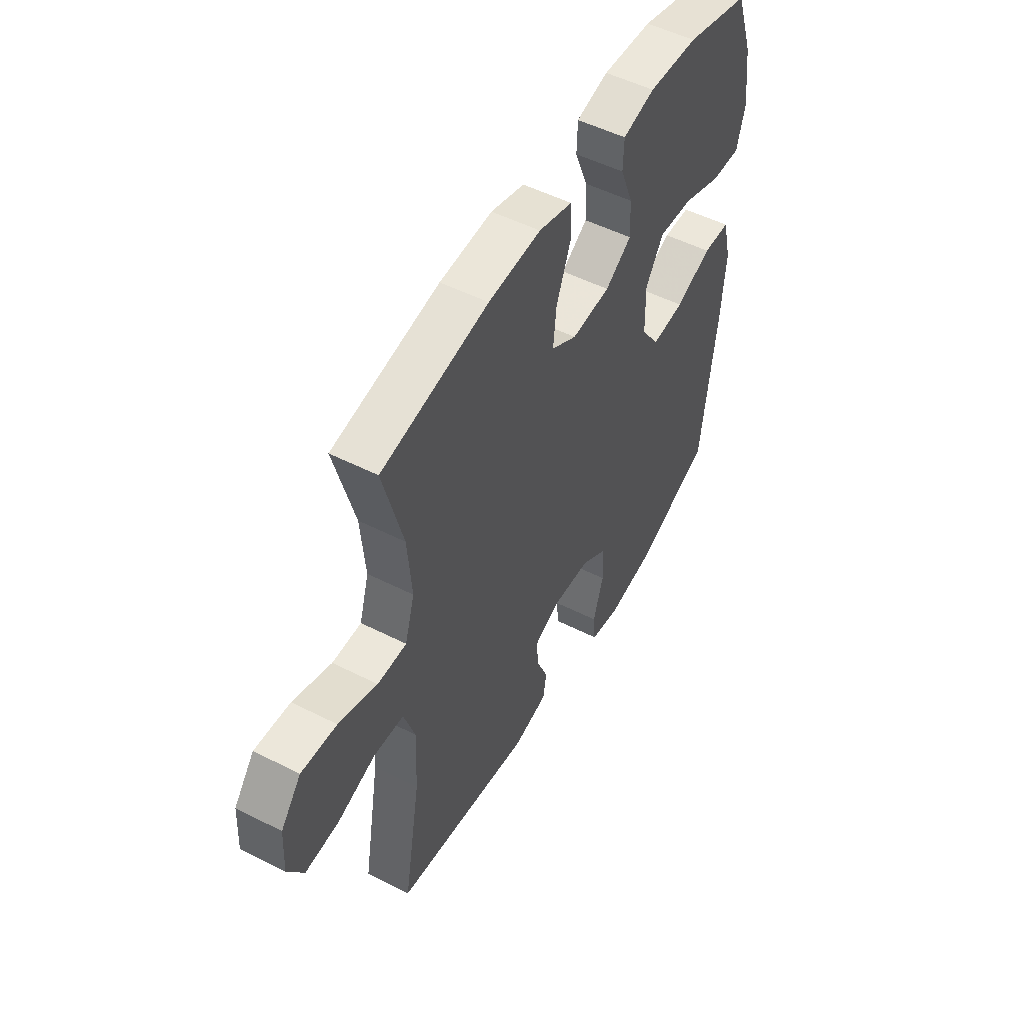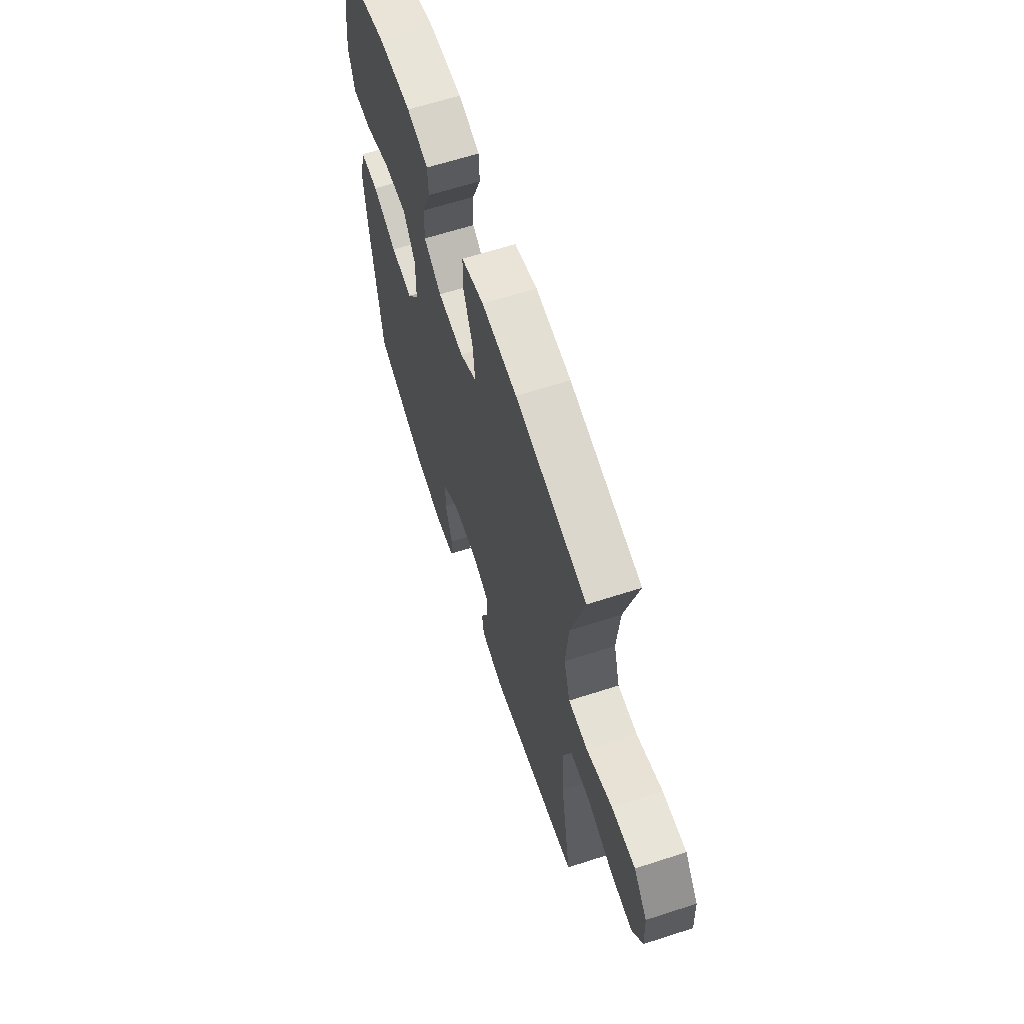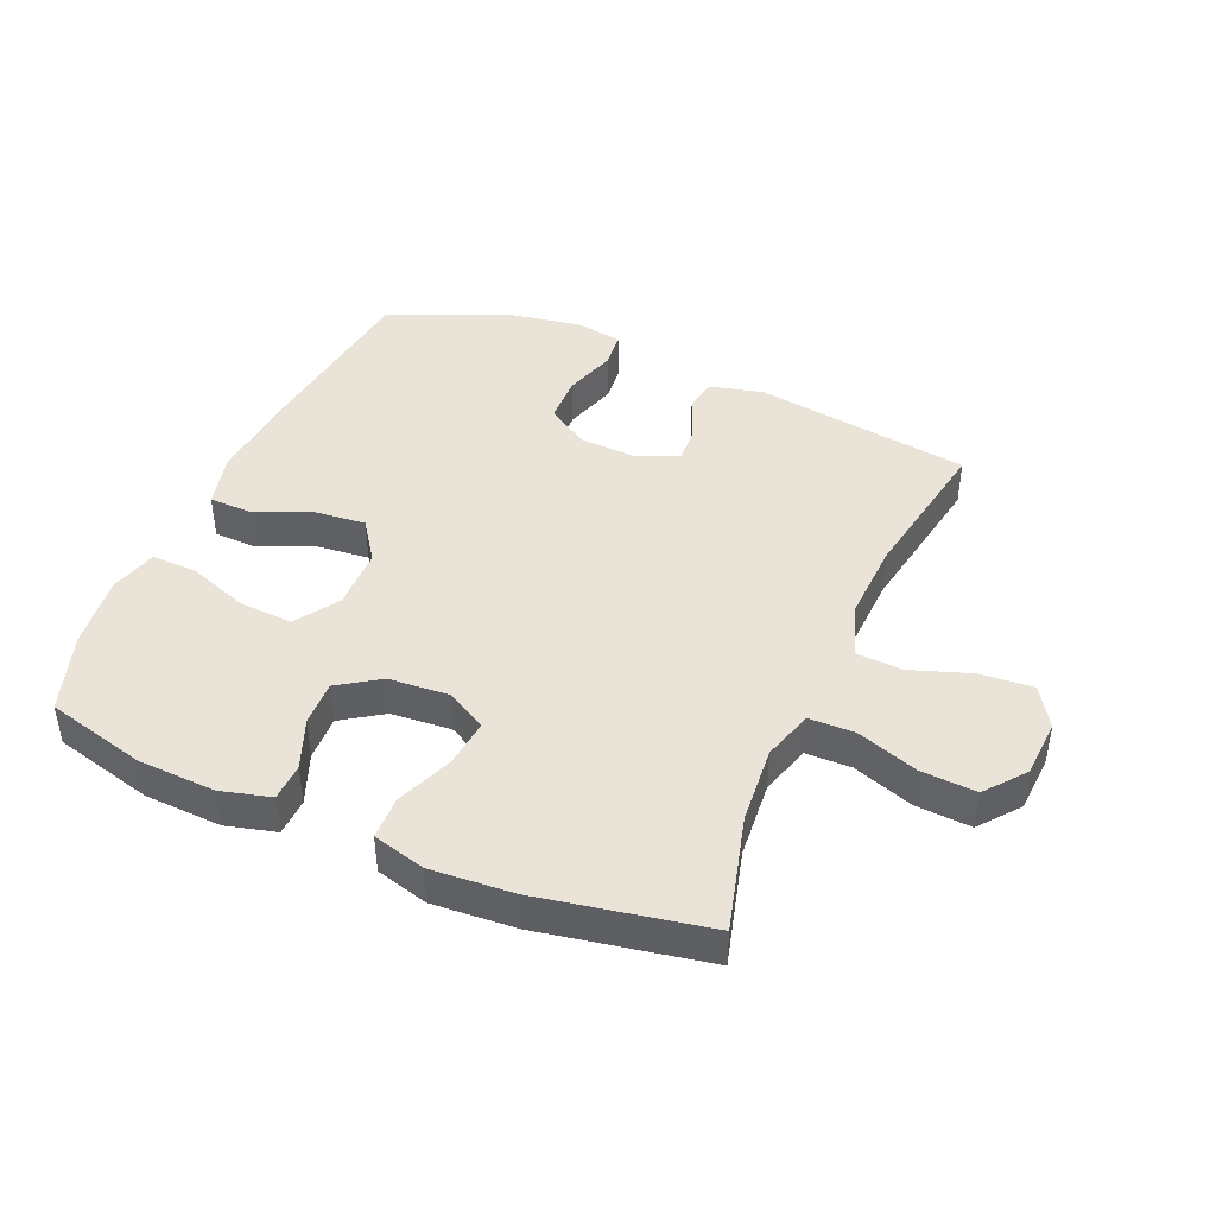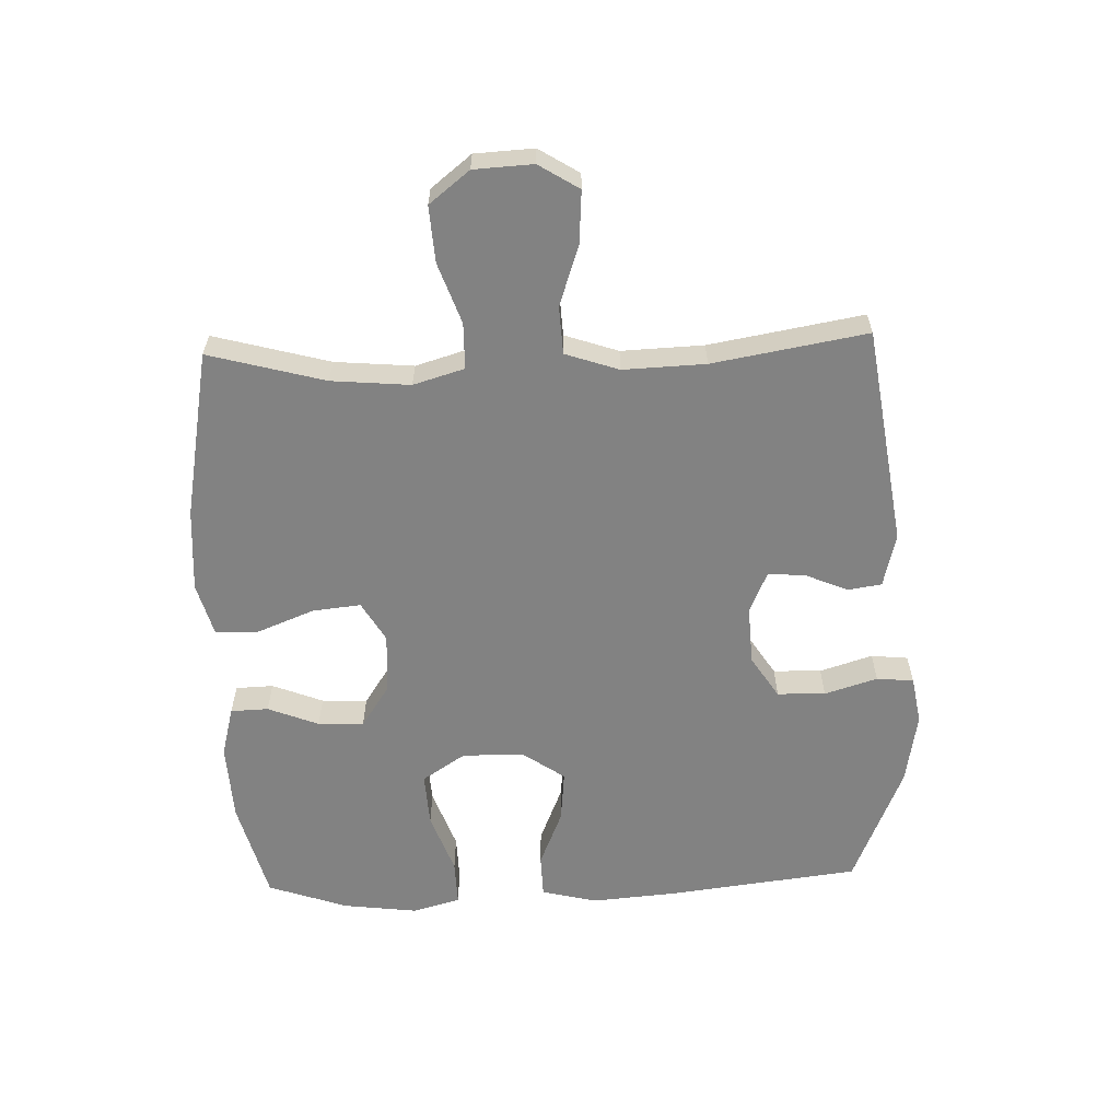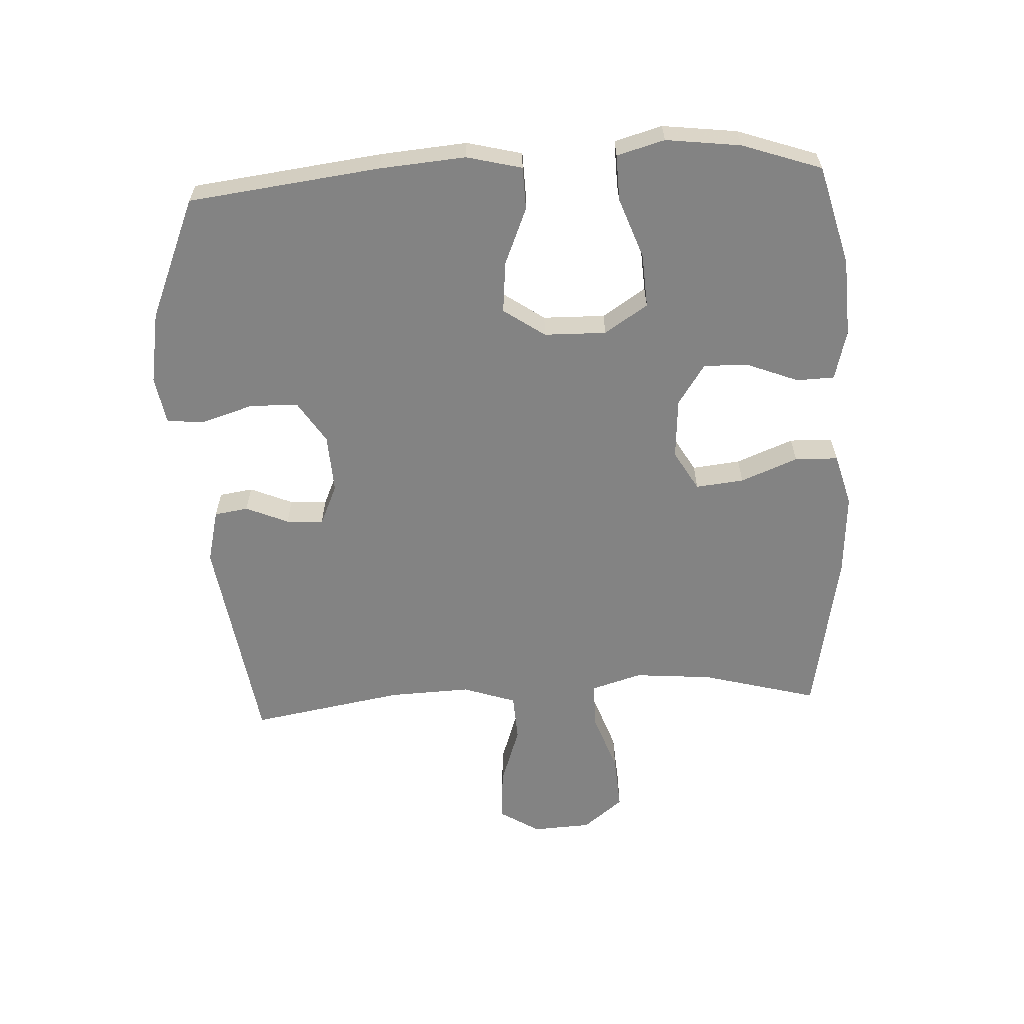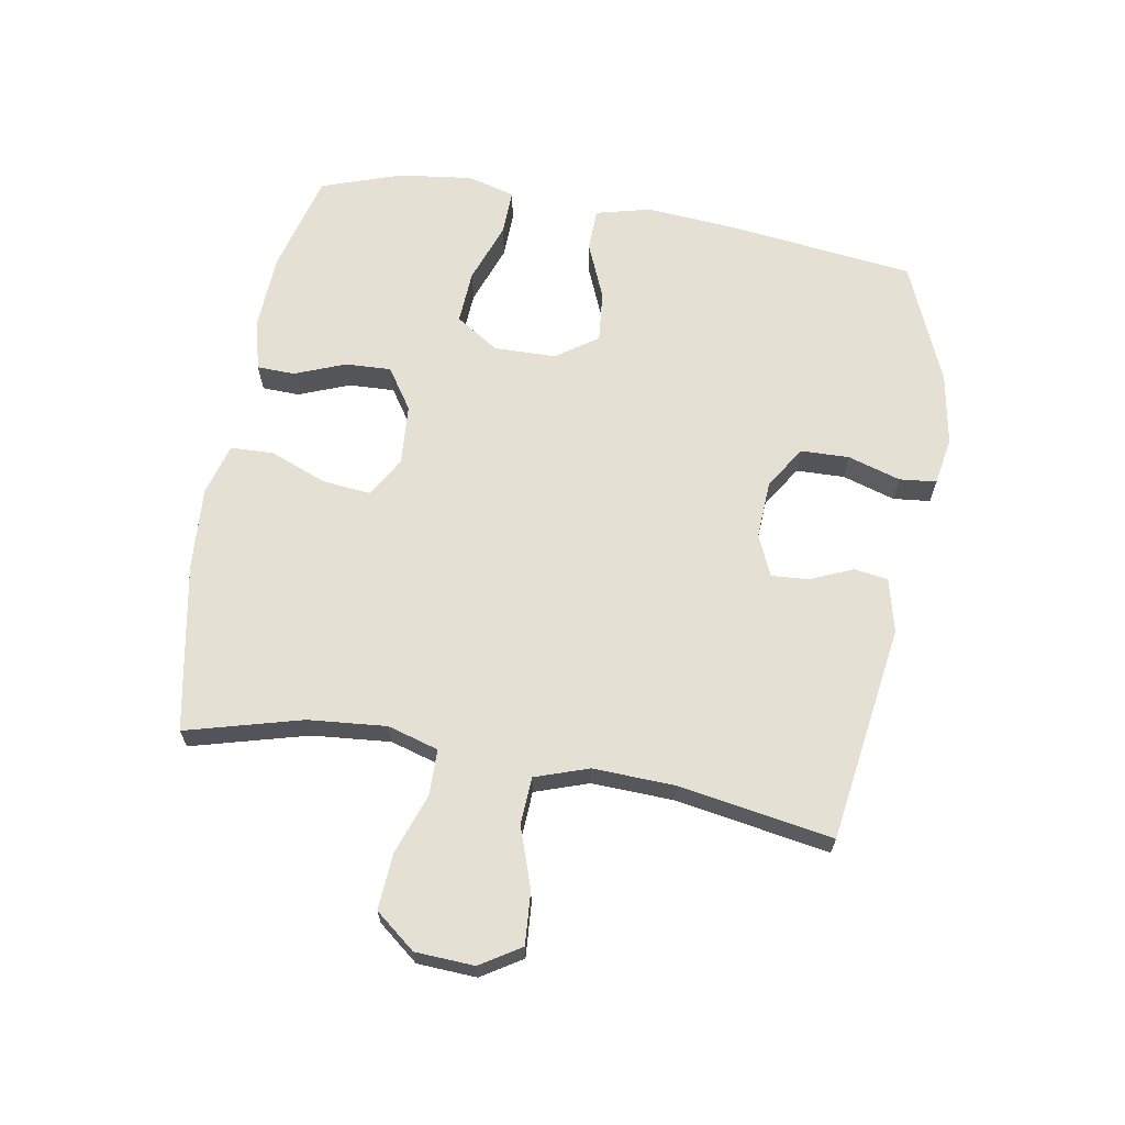
<metadata>
{"format":"obj","ext":"obj","renderer":"f3d","projection":"perspective","resolution":1024,"background":"white","views":[{"elev":51.5,"azim":118.9,"up":"+Z"},{"elev":63.5,"azim":71.9,"up":"+Z"},{"elev":43.1,"azim":23.3,"up":"+Y"},{"elev":-60.7,"azim":92.0,"up":"+Y"},{"elev":-61.0,"azim":-86.9,"up":"+Y"},{"elev":65.5,"azim":99.8,"up":"+Y"}]}
</metadata>
<code>
v 0.5 0.07 -0.5
v 0.153 0.07 -0.551
v 0.067 0.07 -0.53
v 0.059 0.07 -0.476
v 0.088 0.07 -0.408
v 0.092 0.07 -0.349
v 0.027 0.07 -0.32
v -0.067 0.07 -0.325
v -0.134 0.07 -0.368
v -0.136 0.07 -0.445
v -0.11 0.07 -0.529
v -0.116 0.07 -0.588
v -0.192 0.07 -0.601
v -0.307 0.07 -0.581
v -0.5 0.07 -0.5
v -0.537 0.07 -0.195
v -0.548 0.07 -0.058
v -0.526 0.07 0.03
v -0.458 0.07 0.032
v -0.367 0.07 -0.006
v -0.285 0.07 -0.014
v -0.239 0.07 0.052
v -0.237 0.07 0.151
v -0.282 0.07 0.22
v -0.368 0.07 0.215
v -0.465 0.07 0.18
v -0.538 0.07 0.178
v -0.559 0.07 0.254
v -0.544 0.07 0.373
v -0.5 0.07 0.5
v -0.34 0.07 0.542
v -0.216 0.07 0.548
v -0.136 0.07 0.527
v -0.134 0.07 0.467
v -0.166 0.07 0.386
v -0.169 0.07 0.313
v -0.103 0.07 0.269
v -0.006 0.07 0.262
v 0.058 0.07 0.299
v 0.05 0.07 0.376
v 0.014 0.07 0.467
v 0.016 0.07 0.536
v 0.1 0.07 0.559
v 0.232 0.07 0.55
v 0.5 0.07 0.5
v 0.45 0.07 0.315
v 0.439 0.07 0.19
v 0.463 0.07 0.109
v 0.536 0.07 0.108
v 0.633 0.07 0.142
v 0.722 0.07 0.148
v 0.773 0.07 0.084
v 0.778 0.07 -0.01
v 0.738 0.07 -0.074
v 0.654 0.07 -0.068
v 0.558 0.07 -0.035
v 0.482 0.07 -0.039
v 0.453 0.07 -0.124
v 0.458 0.07 -0.255
v 0.5 0 -0.5
v 0.153 0 -0.551
v 0.067 0 -0.53
v 0.059 0 -0.476
v 0.088 0 -0.408
v 0.092 0 -0.349
v 0.027 0 -0.32
v -0.067 0 -0.325
v -0.134 0 -0.368
v -0.136 0 -0.445
v -0.11 0 -0.529
v -0.116 0 -0.588
v -0.192 0 -0.601
v -0.307 0 -0.581
v -0.5 0 -0.5
v -0.537 0 -0.195
v -0.548 0 -0.058
v -0.526 0 0.03
v -0.458 0 0.032
v -0.367 0 -0.006
v -0.285 0 -0.014
v -0.239 0 0.052
v -0.237 0 0.151
v -0.282 0 0.22
v -0.368 0 0.215
v -0.465 0 0.18
v -0.538 0 0.178
v -0.559 0 0.254
v -0.544 0 0.373
v -0.5 0 0.5
v -0.34 0 0.542
v -0.216 0 0.548
v -0.136 0 0.527
v -0.134 0 0.467
v -0.166 0 0.386
v -0.169 0 0.313
v -0.103 0 0.269
v -0.006 0 0.262
v 0.058 0 0.299
v 0.05 0 0.376
v 0.014 0 0.467
v 0.016 0 0.536
v 0.1 0 0.559
v 0.232 0 0.55
v 0.5 0 0.5
v 0.45 0 0.315
v 0.439 0 0.19
v 0.463 0 0.109
v 0.536 0 0.108
v 0.633 0 0.142
v 0.722 0 0.148
v 0.773 0 0.084
v 0.778 0 -0.01
v 0.738 0 -0.074
v 0.654 0 -0.068
v 0.558 0 -0.035
v 0.482 0 -0.039
v 0.453 0 -0.124
v 0.458 0 -0.255
f 53 54 55 56
f 53 56 57
f 52 53 57
f 49 50 51 52
f 48 49 52 57
f 47 48 57 58
f 43 44 45 46
f 43 46 47
f 40 41 42 43
f 39 40 43 47
f 38 39 47 58
f 32 33 34 35
f 32 35 36
f 31 32 36
f 30 31 36
f 29 30 36 37
f 25 26 27 28
f 24 25 28 29
f 17 18 19 20
f 17 20 21
f 16 17 21
f 15 16 21
f 14 15 21 22
f 10 11 12 13
f 9 10 13 14
f 2 3 4 5
f 59 1 2 5
f 59 5 6
f 37 38 58 59
f 37 59 6 7
f 24 29 37
f 23 24 37
f 22 23 37 7
f 9 14 22
f 8 9 22
f 7 8 22
f 115 114 113 112
f 116 115 112
f 116 112 111
f 111 110 109 108
f 116 111 108 107
f 117 116 107 106
f 105 104 103 102
f 106 105 102
f 102 101 100 99
f 106 102 99 98
f 117 106 98 97
f 94 93 92 91
f 95 94 91
f 95 91 90
f 95 90 89
f 96 95 89 88
f 87 86 85 84
f 88 87 84 83
f 79 78 77 76
f 80 79 76
f 80 76 75
f 80 75 74
f 81 80 74 73
f 72 71 70 69
f 73 72 69 68
f 64 63 62 61
f 64 61 60 118
f 65 64 118
f 118 117 97 96
f 66 65 118 96
f 96 88 83
f 96 83 82
f 66 96 82 81
f 81 73 68
f 81 68 67
f 81 67 66
f 1 60 61 2
f 2 61 62 3
f 3 62 63 4
f 4 63 64 5
f 5 64 65 6
f 6 65 66 7
f 7 66 67 8
f 8 67 68 9
f 9 68 69 10
f 10 69 70 11
f 11 70 71 12
f 12 71 72 13
f 13 72 73 14
f 14 73 74 15
f 15 74 75 16
f 16 75 76 17
f 17 76 77 18
f 18 77 78 19
f 19 78 79 20
f 20 79 80 21
f 21 80 81 22
f 22 81 82 23
f 23 82 83 24
f 24 83 84 25
f 25 84 85 26
f 26 85 86 27
f 27 86 87 28
f 28 87 88 29
f 29 88 89 30
f 30 89 90 31
f 31 90 91 32
f 32 91 92 33
f 33 92 93 34
f 34 93 94 35
f 35 94 95 36
f 36 95 96 37
f 37 96 97 38
f 38 97 98 39
f 39 98 99 40
f 40 99 100 41
f 41 100 101 42
f 42 101 102 43
f 43 102 103 44
f 44 103 104 45
f 45 104 105 46
f 46 105 106 47
f 47 106 107 48
f 48 107 108 49
f 49 108 109 50
f 50 109 110 51
f 51 110 111 52
f 52 111 112 53
f 53 112 113 54
f 54 113 114 55
f 55 114 115 56
f 56 115 116 57
f 57 116 117 58
f 58 117 118 59
f 59 118 60 1

</code>
